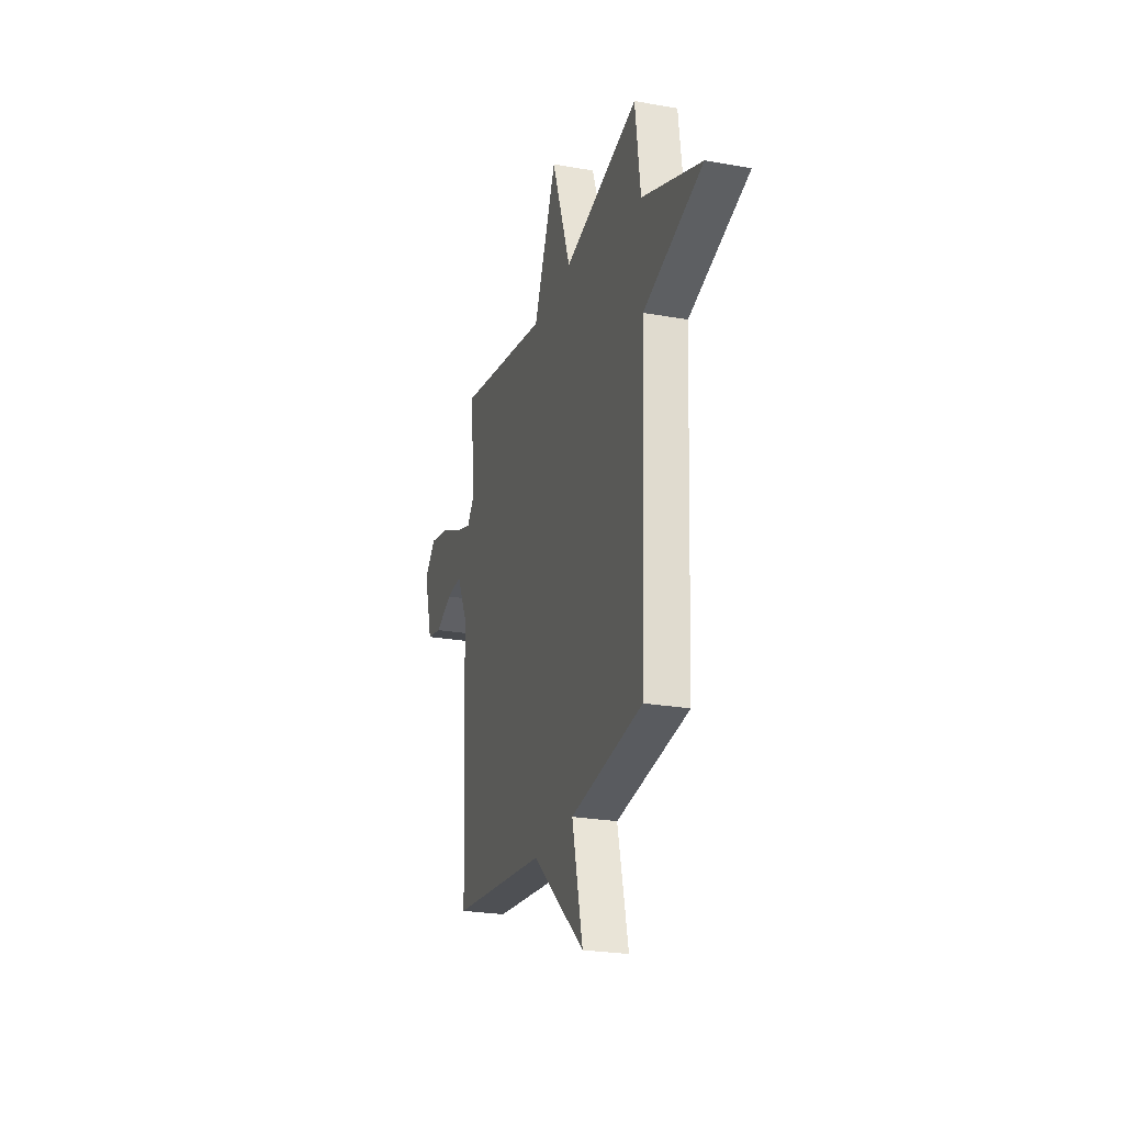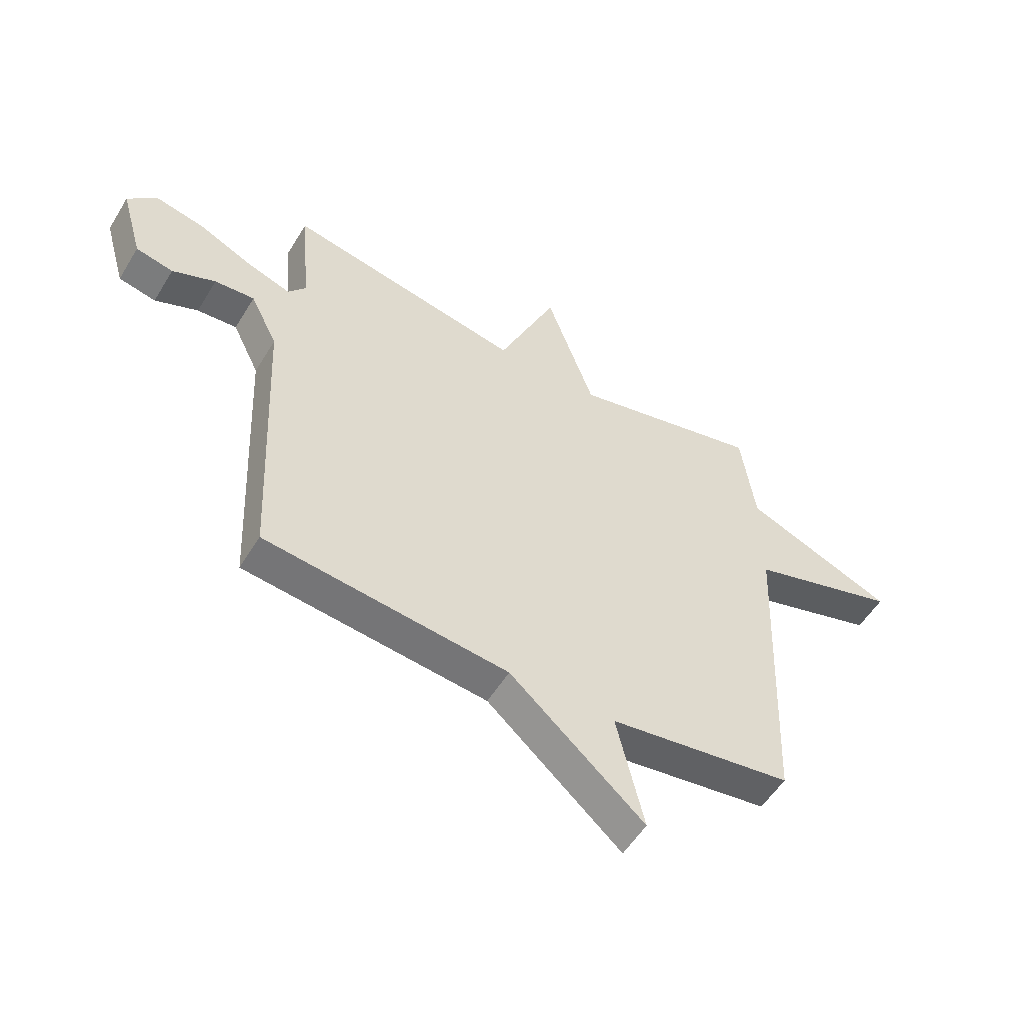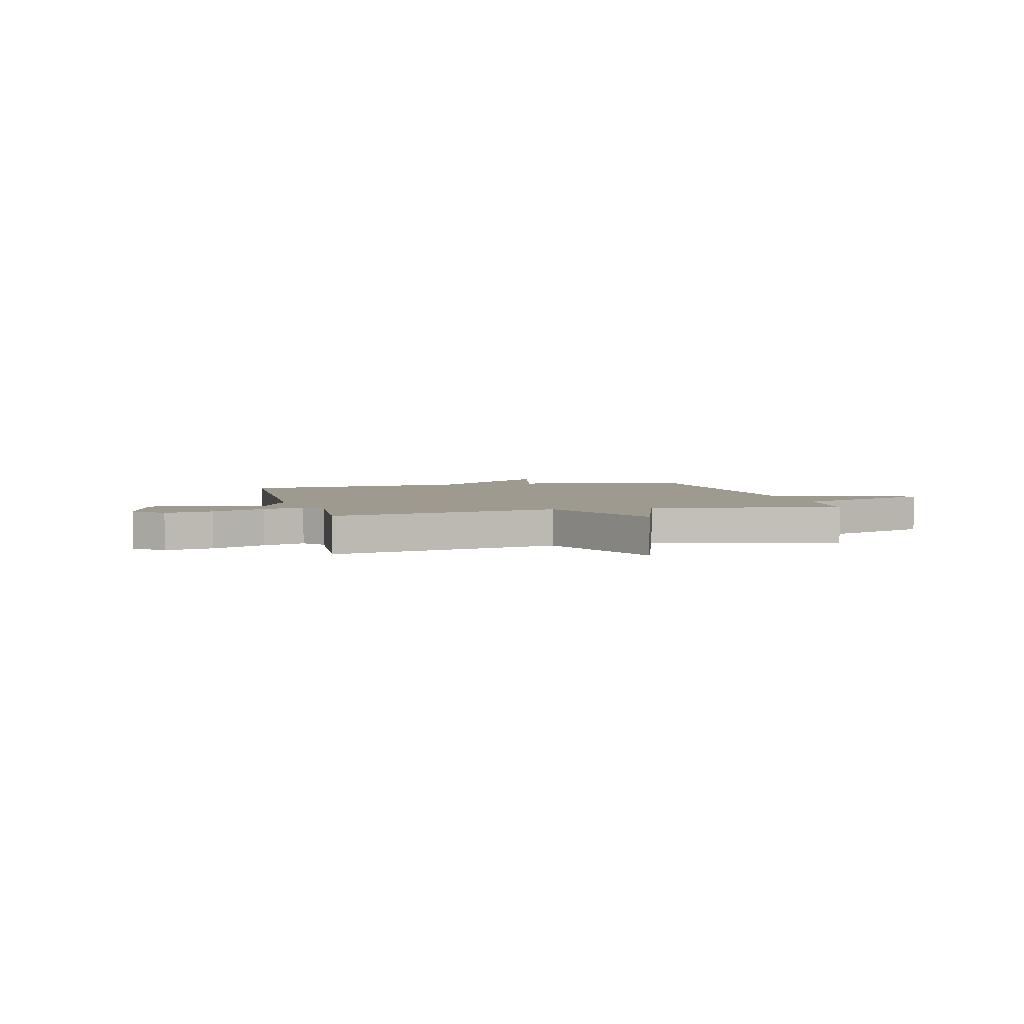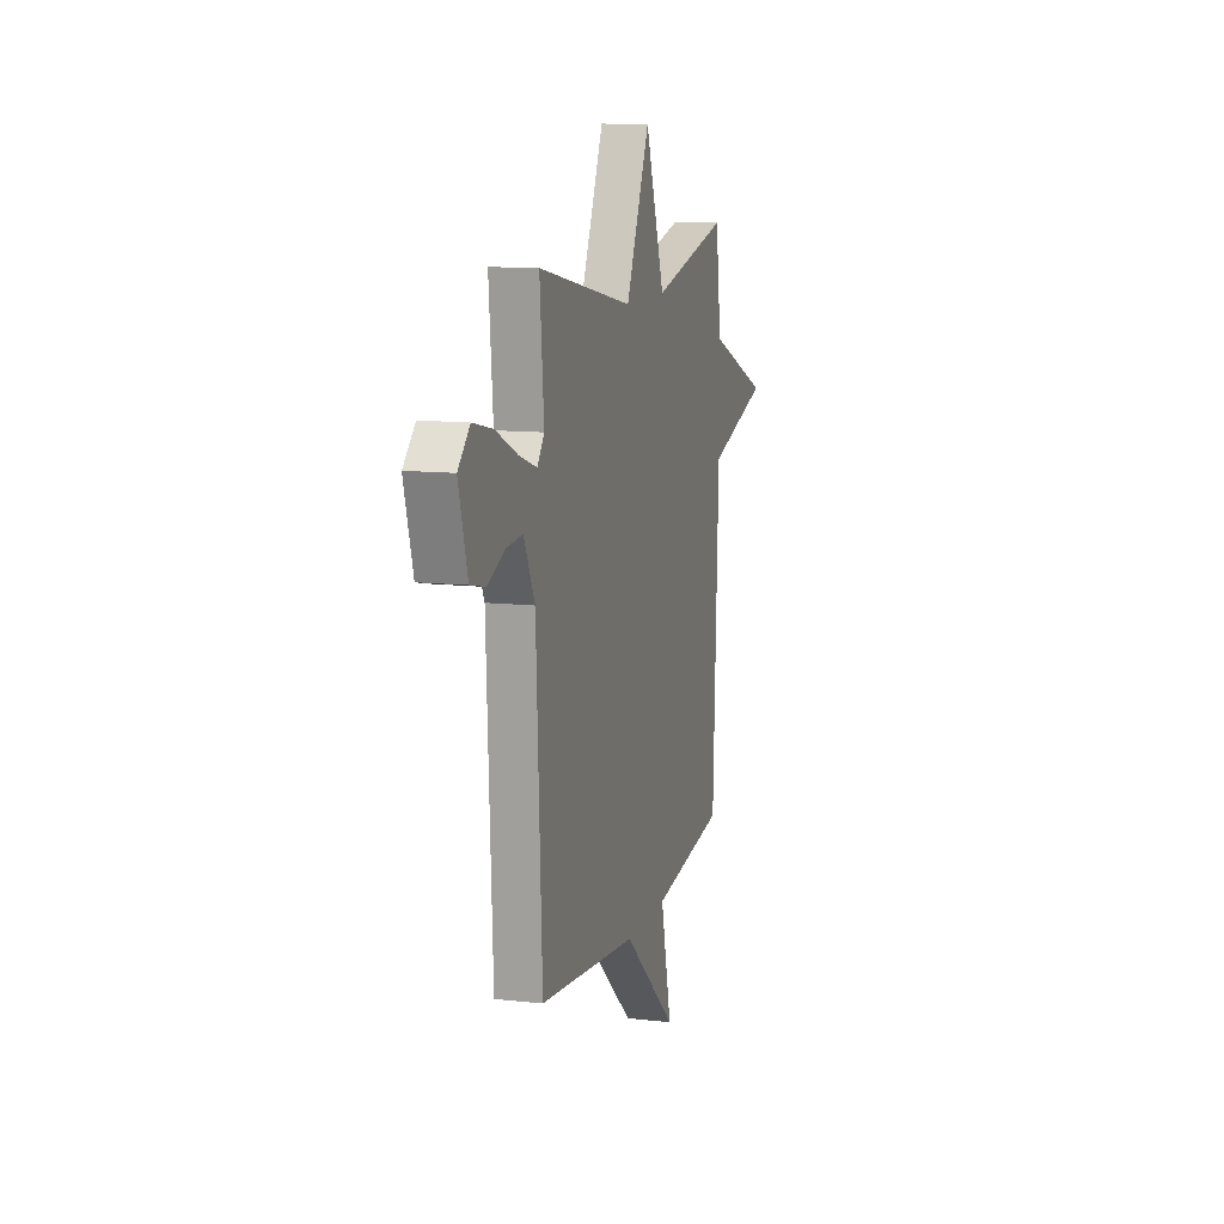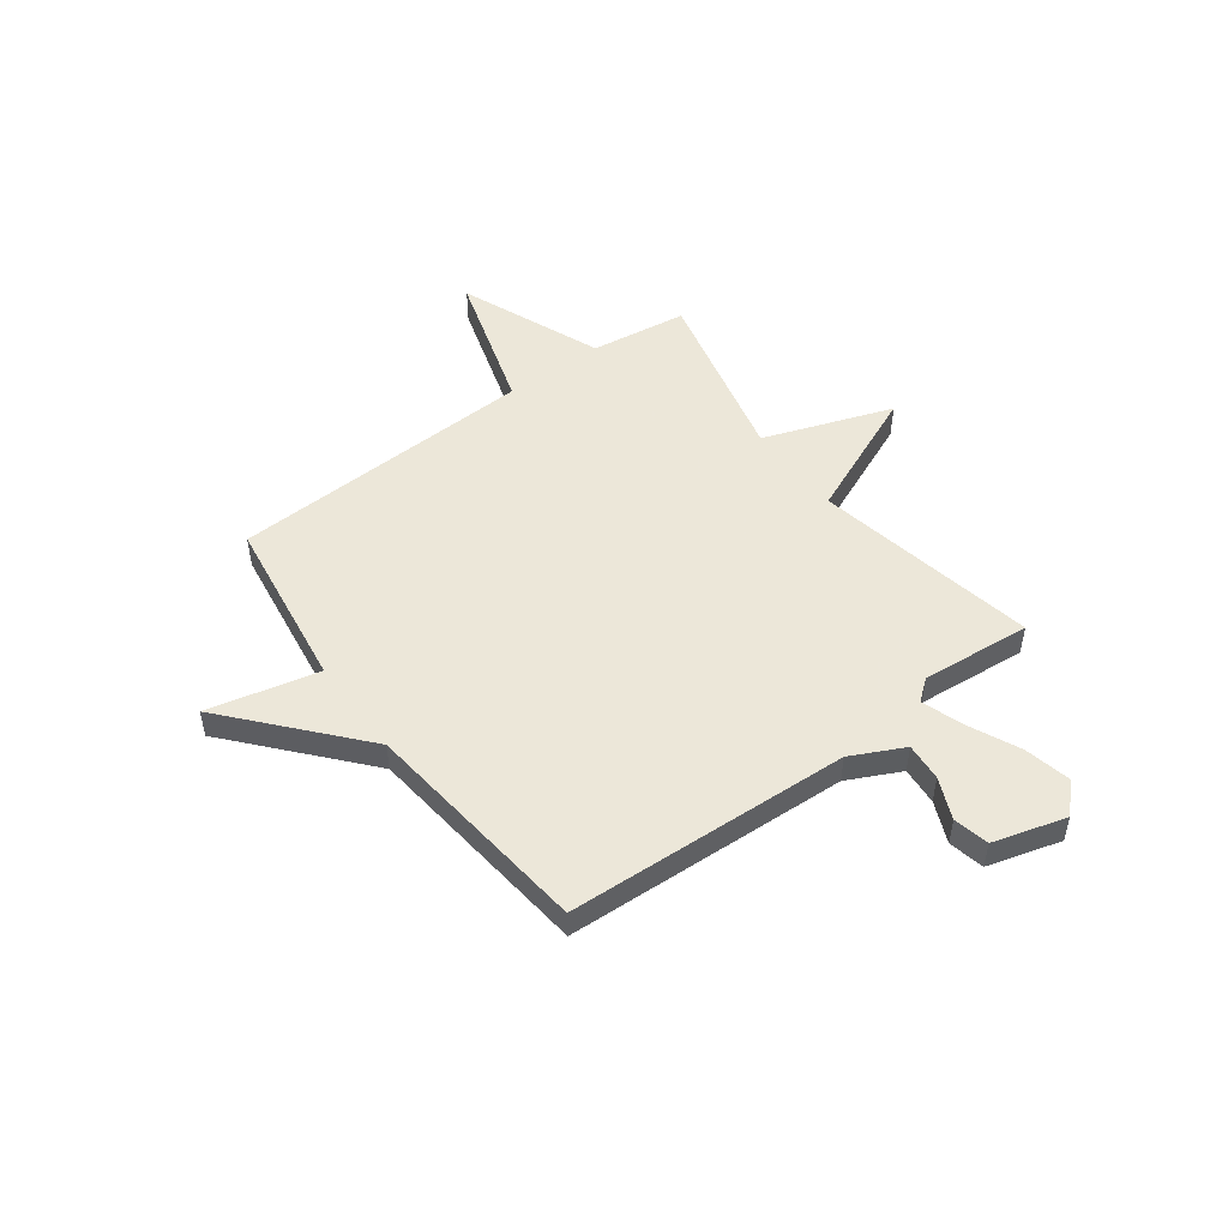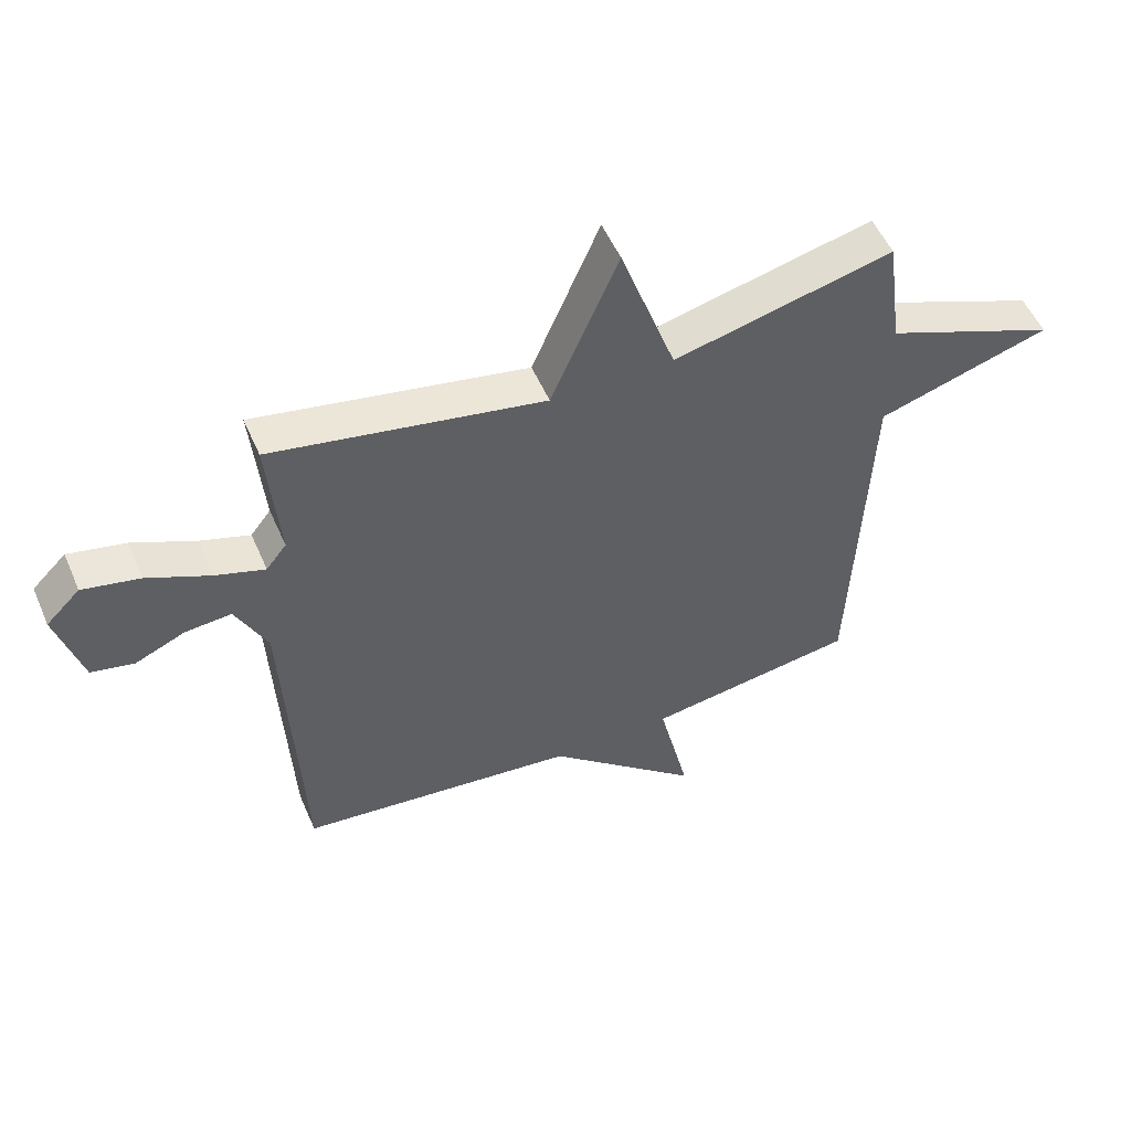
<metadata>
{"format":"obj","ext":"obj","renderer":"f3d","projection":"perspective","resolution":1024,"background":"white","views":[{"elev":-24.9,"azim":73.7,"up":"+Z"},{"elev":-54.1,"azim":-30.9,"up":"+Z"},{"elev":3.7,"azim":-14.6,"up":"+Y"},{"elev":11.3,"azim":-74.6,"up":"+Z"},{"elev":50.2,"azim":-126.5,"up":"+Y"},{"elev":52.8,"azim":-23.2,"up":"+Z"}]}
</metadata>
<code>
v 0.5 0.07 0.5
v 0.526 0.07 0.308
v 0.808 0.07 0.194
v 0.526 0.07 0.108
v 0.5 0.07 -0.5
v 0.156 0.07 -0.55
v 0.207 0.07 -0.769
v -0.044 0.07 -0.55
v -0.5 0.07 -0.5
v -0.526 0.07 0.059
v -0.577 0.07 0.163
v -0.652 0.07 0.157
v -0.733 0.07 0.122
v -0.803 0.07 0.137
v -0.844 0.07 0.281
v -0.789 0.07 0.335
v -0.697 0.07 0.315
v -0.595 0.07 0.268
v -0.514 0.07 0.241
v -0.481 0.07 0.283
v -0.5 0.07 0.5
v -0.058 0.07 0.415
v 0.052 0.07 0.67
v 0.142 0.07 0.415
v 0.5 0 0.5
v 0.526 0 0.308
v 0.808 0 0.194
v 0.526 0 0.108
v 0.5 0 -0.5
v 0.156 0 -0.55
v 0.207 0 -0.769
v -0.044 0 -0.55
v -0.5 0 -0.5
v -0.526 0 0.059
v -0.577 0 0.163
v -0.652 0 0.157
v -0.733 0 0.122
v -0.803 0 0.137
v -0.844 0 0.281
v -0.789 0 0.335
v -0.697 0 0.315
v -0.595 0 0.268
v -0.514 0 0.241
v -0.481 0 0.283
v -0.5 0 0.5
v -0.058 0 0.415
v 0.052 0 0.67
v 0.142 0 0.415
f 22 23 24
f 20 21 22
f 19 20 22 24
f 16 17 18
f 15 16 18
f 14 15 18
f 13 14 18
f 12 13 18
f 11 12 18 19
f 24 1 2
f 19 24 2
f 11 19 2
f 10 11 2
f 6 7 8
f 9 10 2
f 8 9 2
f 6 8 2
f 5 6 2
f 4 5 2
f 2 3 4
f 48 47 46
f 46 45 44
f 48 46 44 43
f 42 41 40
f 42 40 39
f 42 39 38
f 42 38 37
f 42 37 36
f 43 42 36 35
f 26 25 48
f 26 48 43
f 26 43 35
f 26 35 34
f 32 31 30
f 26 34 33
f 26 33 32
f 26 32 30
f 26 30 29
f 26 29 28
f 28 27 26
f 1 25 26 2
f 2 26 27 3
f 3 27 28 4
f 4 28 29 5
f 5 29 30 6
f 6 30 31 7
f 7 31 32 8
f 8 32 33 9
f 9 33 34 10
f 10 34 35 11
f 11 35 36 12
f 12 36 37 13
f 13 37 38 14
f 14 38 39 15
f 15 39 40 16
f 16 40 41 17
f 17 41 42 18
f 18 42 43 19
f 19 43 44 20
f 20 44 45 21
f 21 45 46 22
f 22 46 47 23
f 23 47 48 24
f 24 48 25 1

</code>
